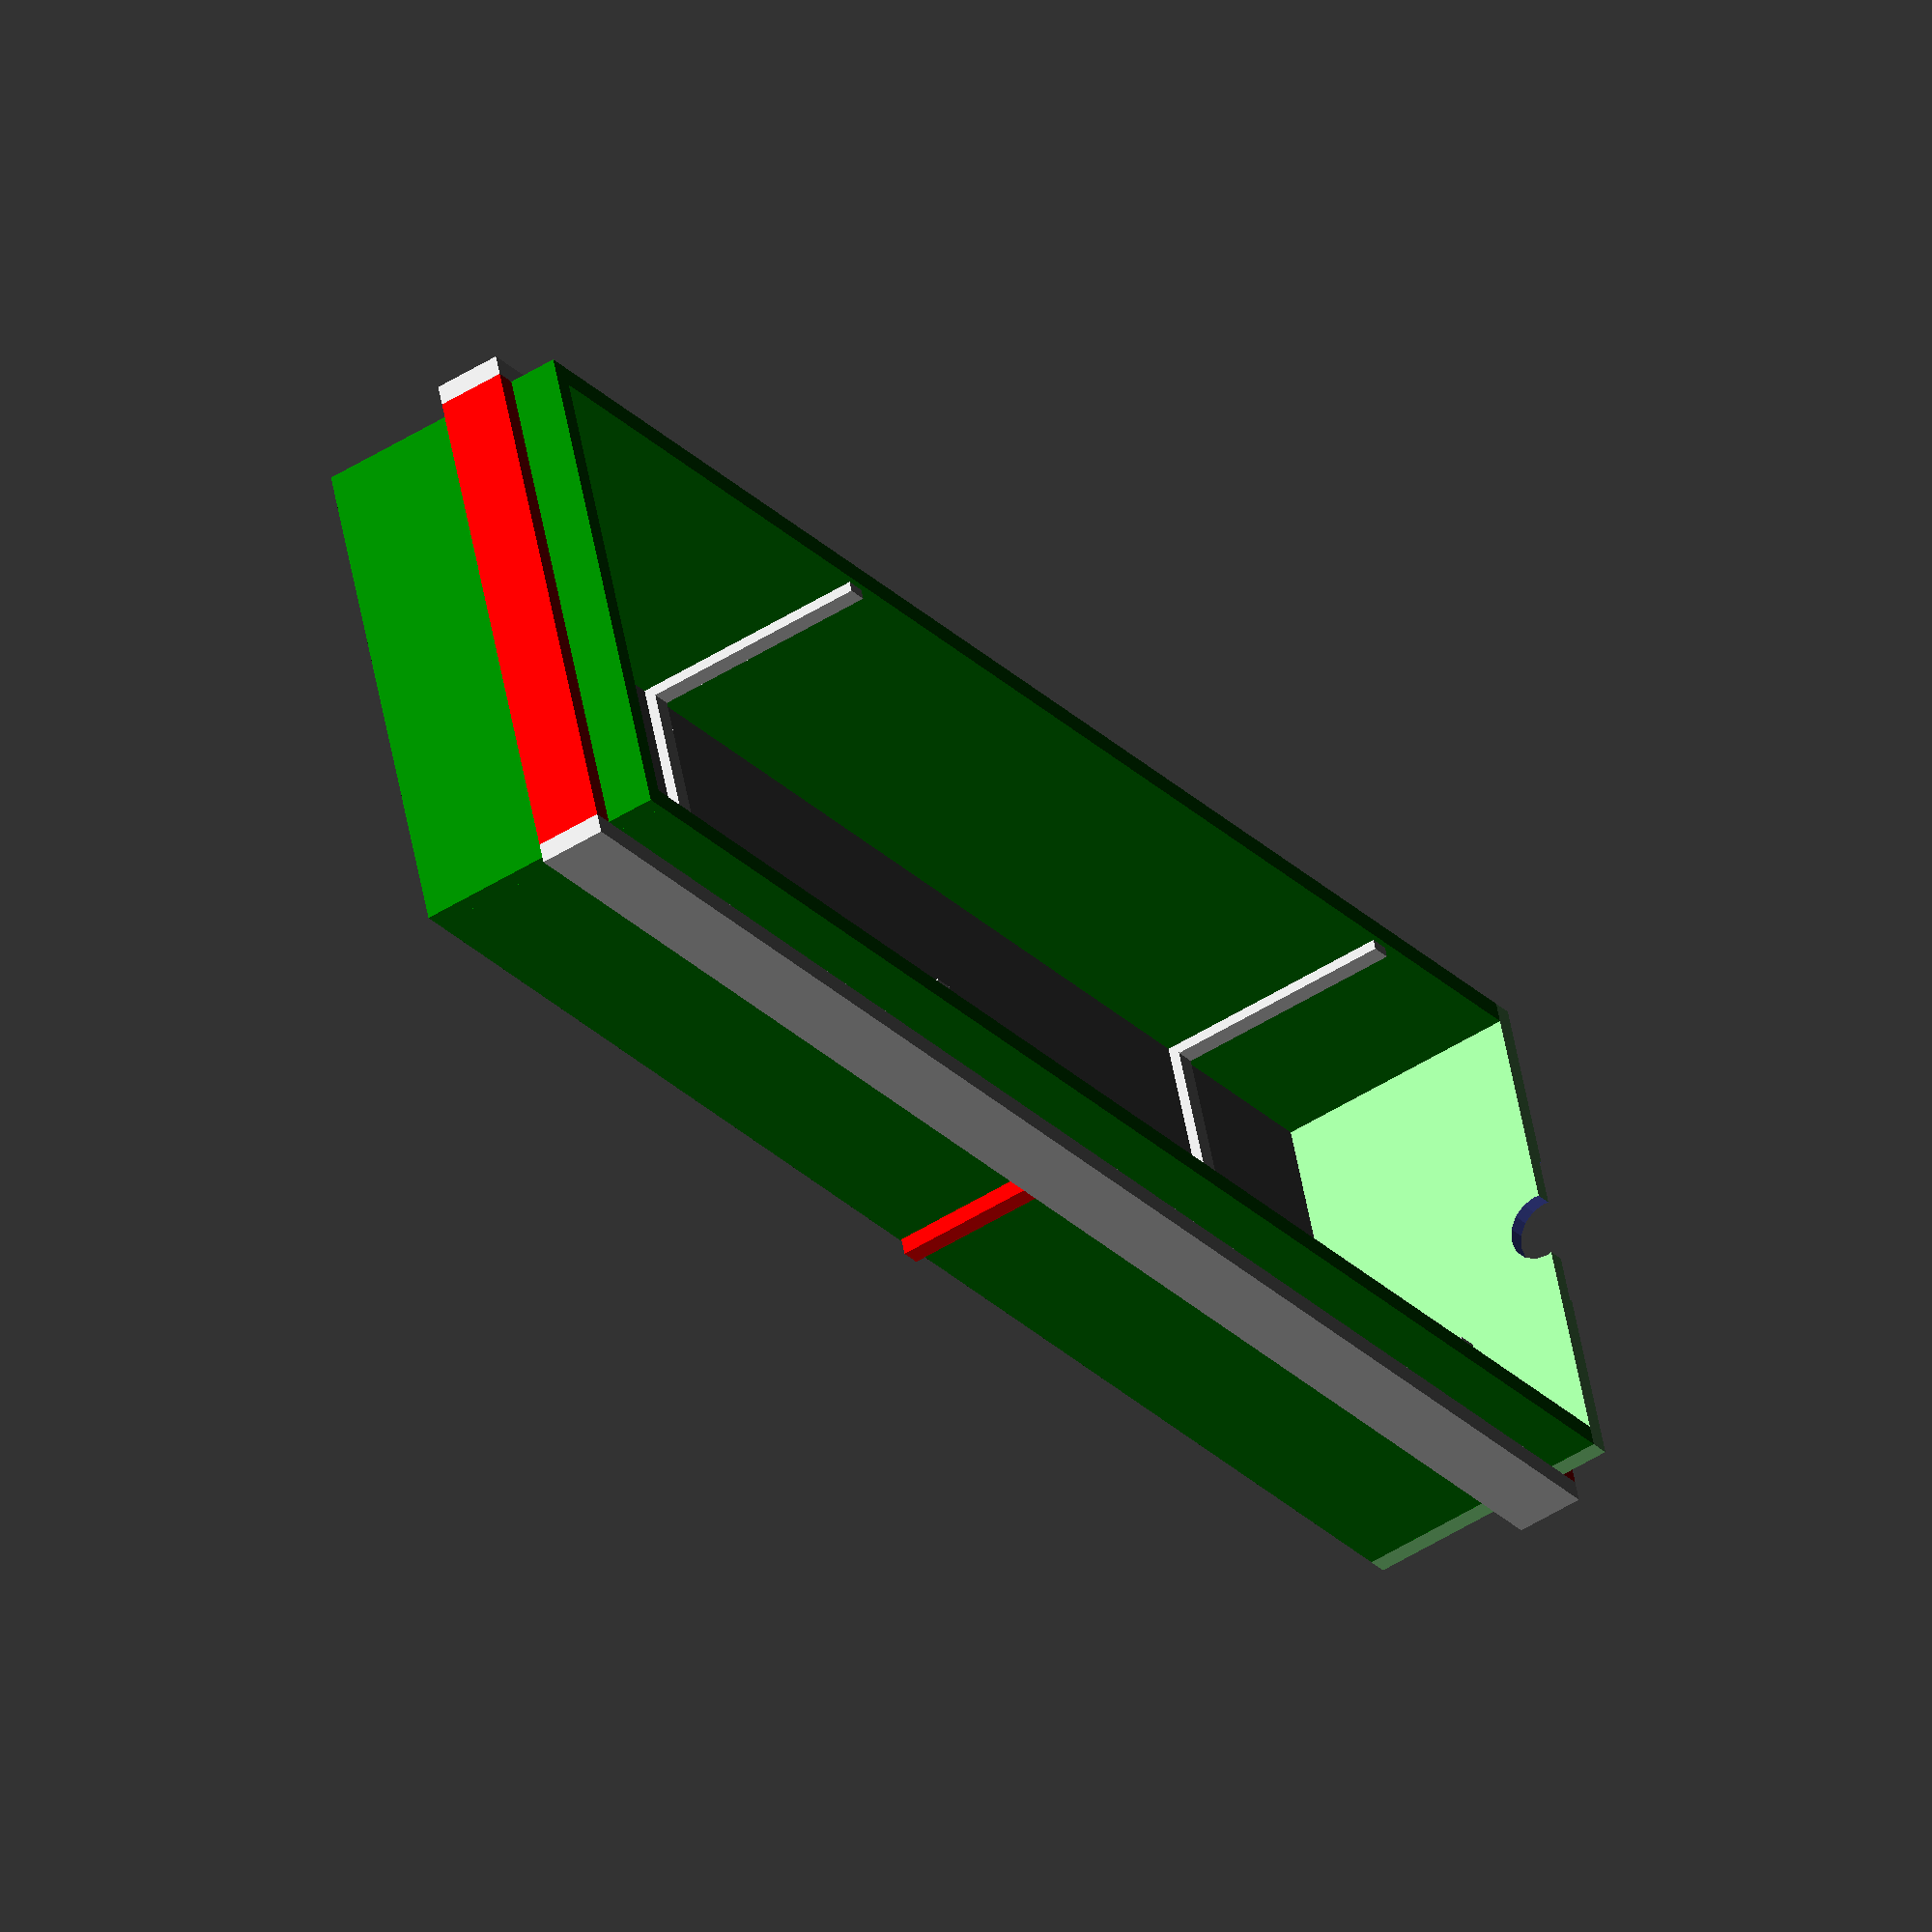
<openscad>
// OpenSCAD for the top of a box to hold the power supplies
//          110V 60hz to 12V conversion for Bert
//          Origin = center, bottom of top plate
//          Orientation is upside down

height    = 37;        // Inside height (1/2 high)
length    =240;        // Inside length
rib_thickness = 3;      // Thickness of ribs and other supports
thickness =  3;        // Wall and bottom thickness
width     = 70;        // Inside width

// Top plate. 
// x = length
// y = width
module base(x,y) {
    $fn=100;
    linear_extrude(thickness,center=true,convexity=10) {
       square([x,y],center=true); 
    }
}

module end(y,z) {
   linear_extrude(thickness,center=true,convexity=10) {
       square([y,z],center=true); 
    } 
}
module side(x,z) {
   linear_extrude(thickness,center=true,convexity=10) {
       square([x,z],center=true); 
    } 
}
// Material to be added to top edge so cover fits. Outside edge.
// Arguments are the length and with of the band.
module band(x,w) {
    z = rib_thickness;
    linear_extrude(height=x,center=true,convexity=10) {
        square([z,w],center=true); 
    }
}
// Half circle opening
module dc_grommet_opening(z) {
    wr  = 12;    // Grommet radius for 12V wires
    translate([0,z/2,0])
    cylinder(thickness+1,wr,wr,true);
}
// Half circle opening
module dc_wire_opening(z) {
    wr  = 5;    // Washer radius for 12V wires
    translate([0,z/2,0])
    cylinder(thickness+1,wr,wr,true);
}
// The ribs help stiffen the sides and 
// hold the transformer in place. The argument is
// the length of the rib
module rib(h) {
    z = rib_thickness;
    linear_extrude(height=h,center=false,convexity=10) {
        square([z,z],center=true); 
    }
}
  
// -------- Final Assembly --------
module final_assembly(x,y,z) {
    // Bottom
    color("gray")
    translate([0,0,thickness/2])
    base(x,y);
    
    // DC End
    rotate([90,0,90])
    translate([0,(z+thickness)/2,-(x+thickness)/2])
    difference() {
        union() {
            color("red")
            rotate([0,90,0])
            translate([thickness,z-30,0])
            band(y+2*thickness,10);
            color("lightgreen")
            end(y+2*thickness,z+thickness/2);
        }
        union() {
            dc_wire_opening(z);
            translate([0,0,-thickness])  // Only the "band"
            dc_grommet_opening(z);
        }
    }
    
    // AC End
    rotate([90,0,90])
    translate([0,(z+thickness)/2,(x+thickness)/2])
    union() {
        color("green")
        end(y+2*thickness,z+thickness/2);
        rotate([0,90,0])
        translate([-thickness,z-30,0])
        color("red")
        band(y+2*thickness,10);
    }
    
    // Side
    rotate([90,0,0])
    translate([0,(z+thickness)/2,(y+thickness)/2])
    union() {
        color("green")
        side(x,z+thickness/2);
        color("red")
        rotate([90,0,0])
        translate([0,thickness/2,5])
        band(y/2-2*thickness-1,5);
        rotate([0,90,0])
        translate([-thickness,z/2-10-thickness/2,0])
        band(x+4*thickness,10);
    }
    // Side
    rotate([90,0,0])
    translate([0,(z+thickness)/2,-(y+thickness)/2])
    union() {
        color("green")
        side(x,z+thickness/2);
        color("red")
        rotate([90,0,0])
        translate([0,-thickness/2,5])
        band(y/2-2*thickness-1,5);
        rotate([0,90,0])
        translate([thickness,z/2-10-thickness/2,0])
        band(x+4*thickness,10);
    }
    // Interior support
    union() { 
        color("black");
        offset = 30-length/2;
        translate([offset,width/2,thickness/2])
        rib(height);
        translate([offset,-width/2,thickness/2])
        rib(height);
        rotate([90,0,0])
        translate([offset,thickness,-width/2])
        rib(width);
        
    }
    union() { 
        color("red");
        offset = length/2-75;
        translate([offset,width/2,thickness/2])
        rib(height);
        translate([offset,-width/2,thickness/2])
        rib(height);
        rotate([90,0,0])
        translate([offset,thickness,-width/2])
        rib(width);  
    }
    
}

final_assembly(length,width,height);
</openscad>
<views>
elev=48.7 azim=161.7 roll=305.3 proj=o view=solid
</views>
